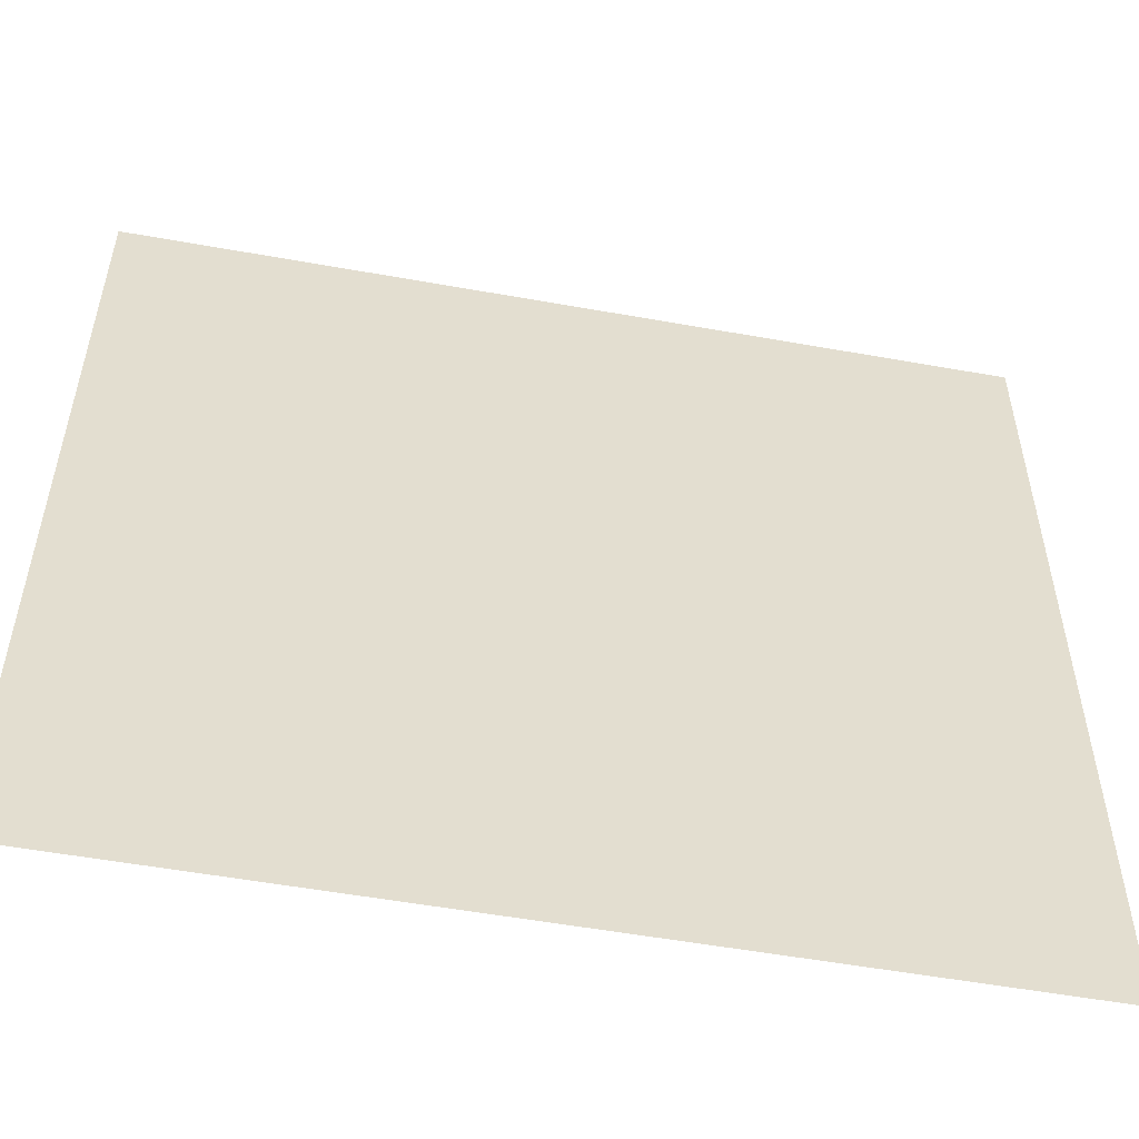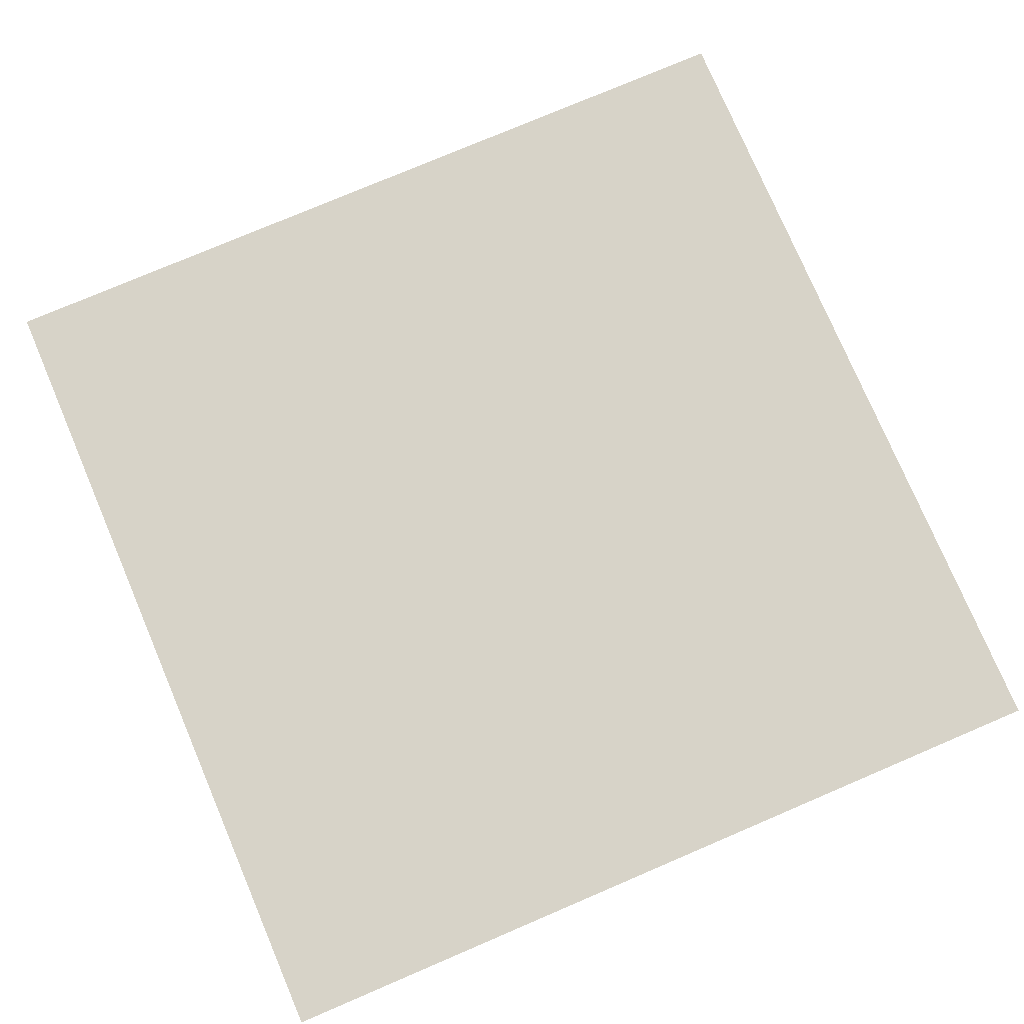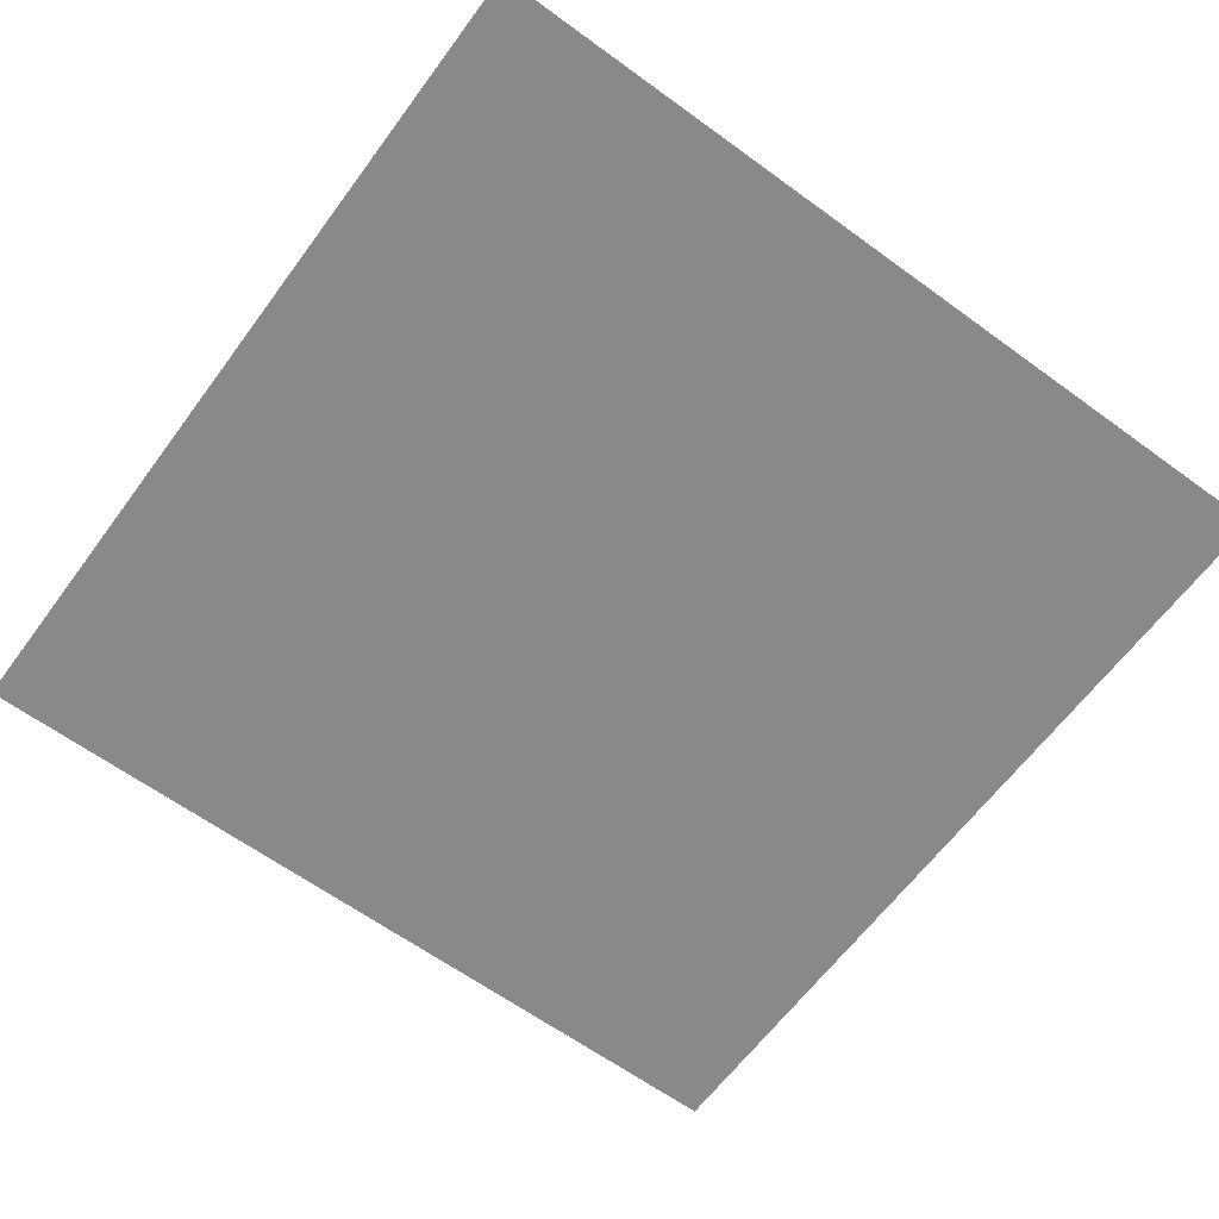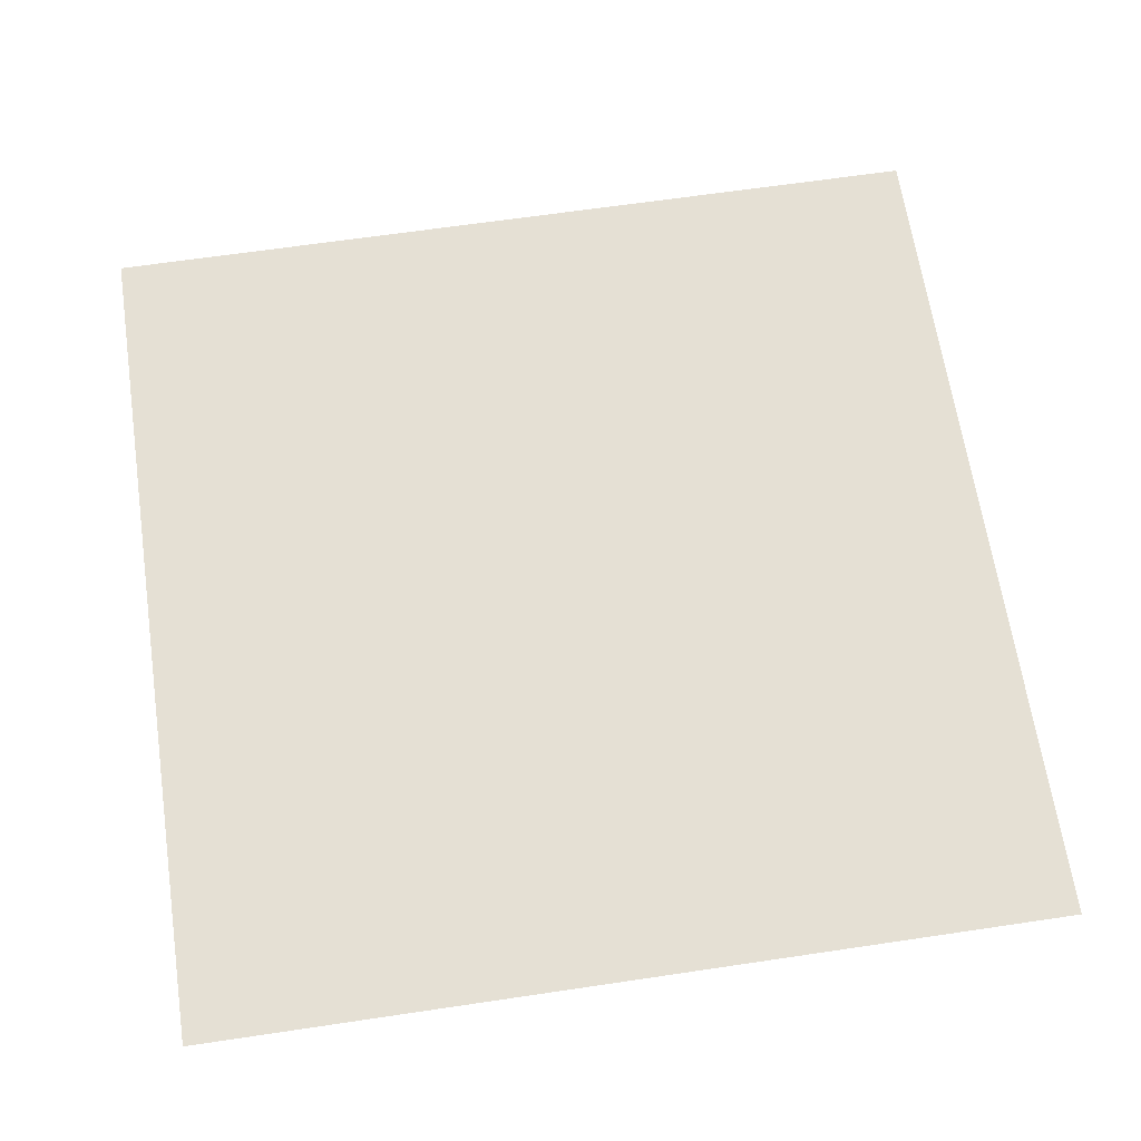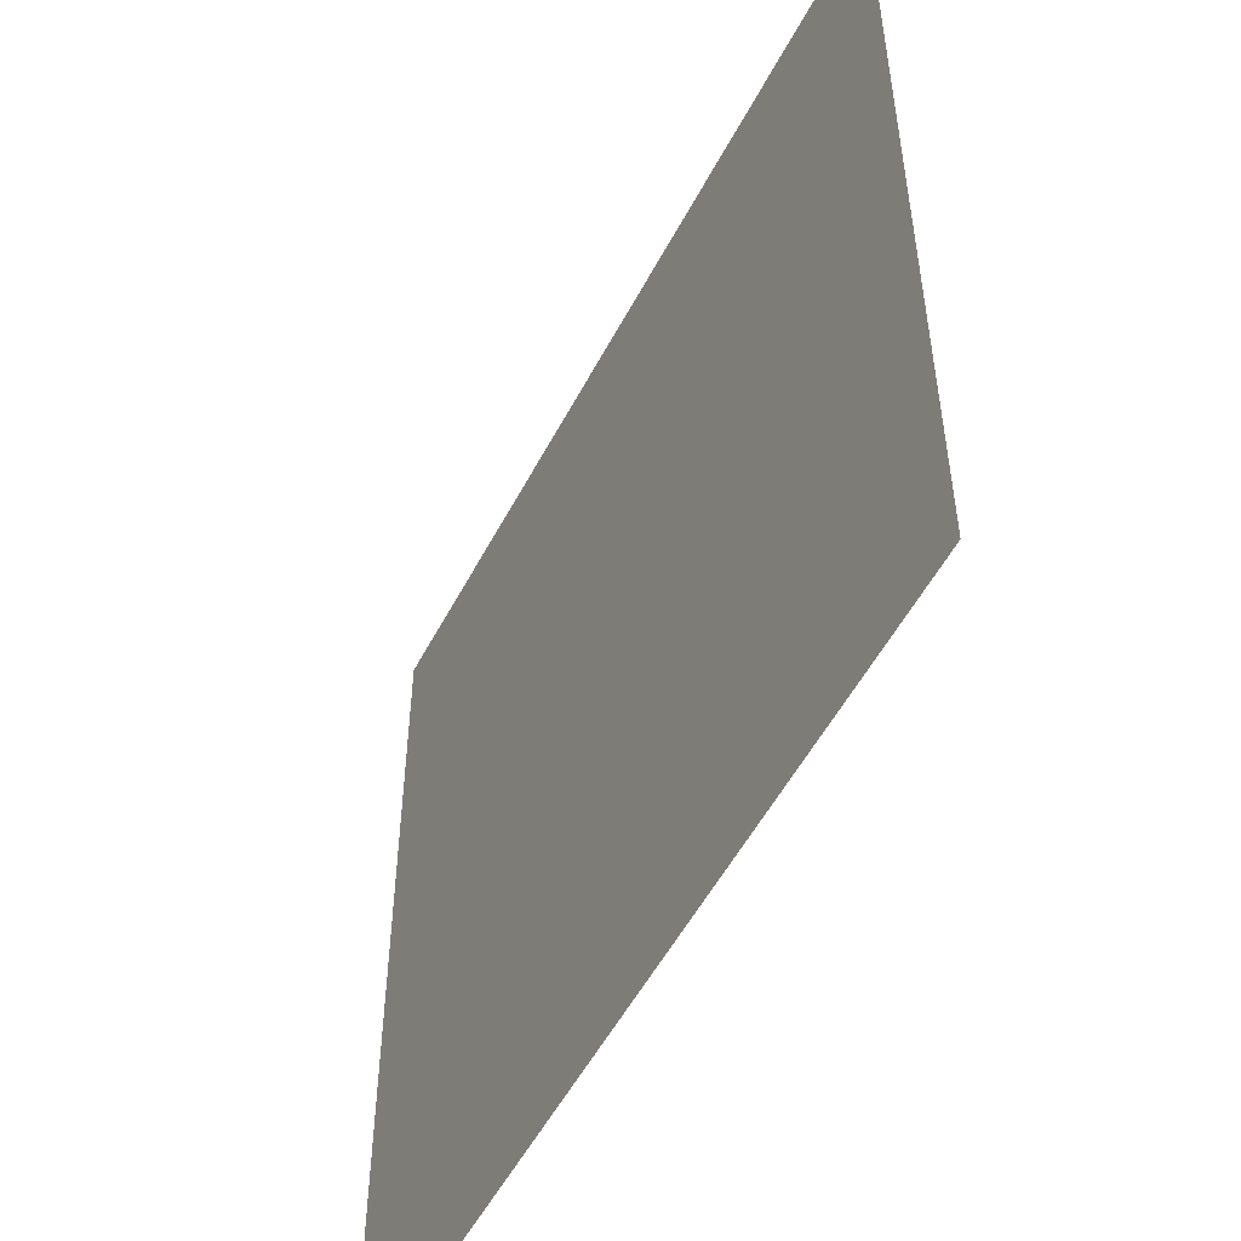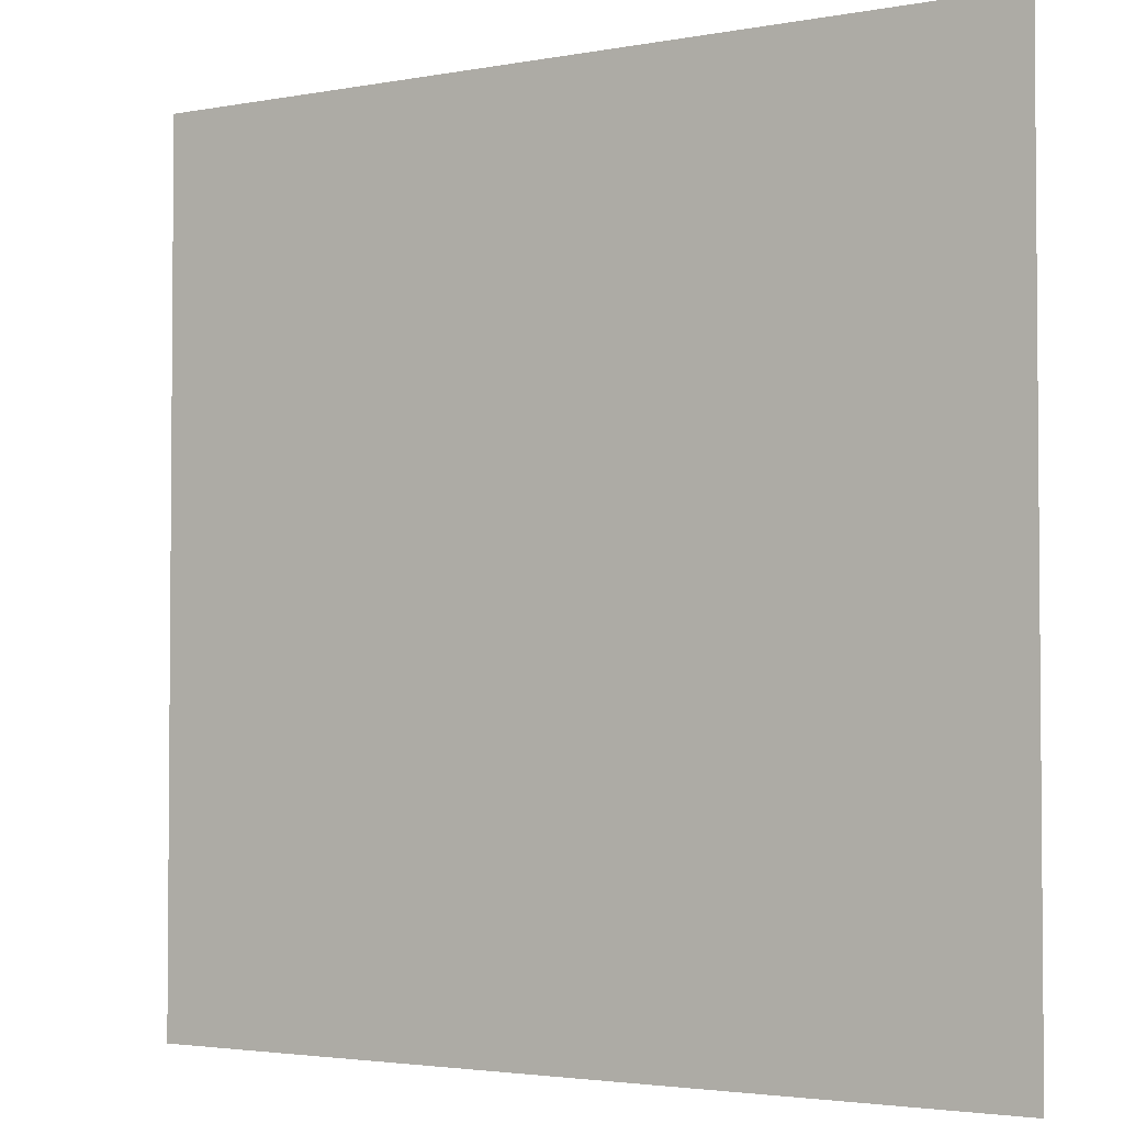
<metadata>
{"format":"obj","ext":"obj","renderer":"f3d","projection":"perspective","resolution":1024,"background":"white","views":[{"elev":-54.2,"azim":169.2,"up":"+Z"},{"elev":77.1,"azim":-23.1,"up":"+Y"},{"elev":-63.0,"azim":-36.4,"up":"+Y"},{"elev":65.3,"azim":171.5,"up":"+Y"},{"elev":-53.0,"azim":-117.1,"up":"+Z"},{"elev":-2.9,"azim":-147.3,"up":"+Z"}]}
</metadata>
<code>
g floor_indoor_carpet1_C
v -0.5035 2.201e-08 -0.5035
v 0.5035 6.603e-08 -0.5035
v 0.5035 -2.201e-08 0.5035
v -0.5035 -6.603e-08 0.5035
g floor_indoor_carpet1_C_0
f 3 2 1
f 4 3 1

</code>
